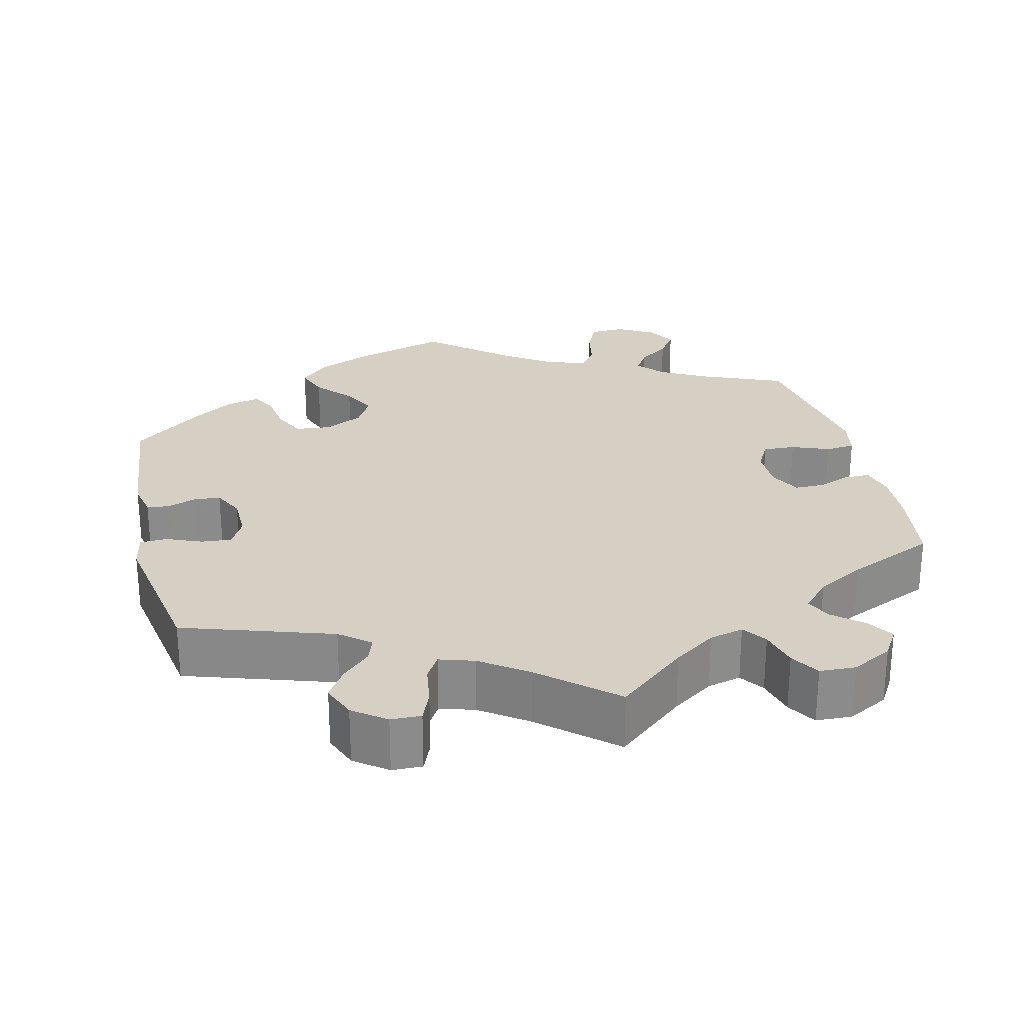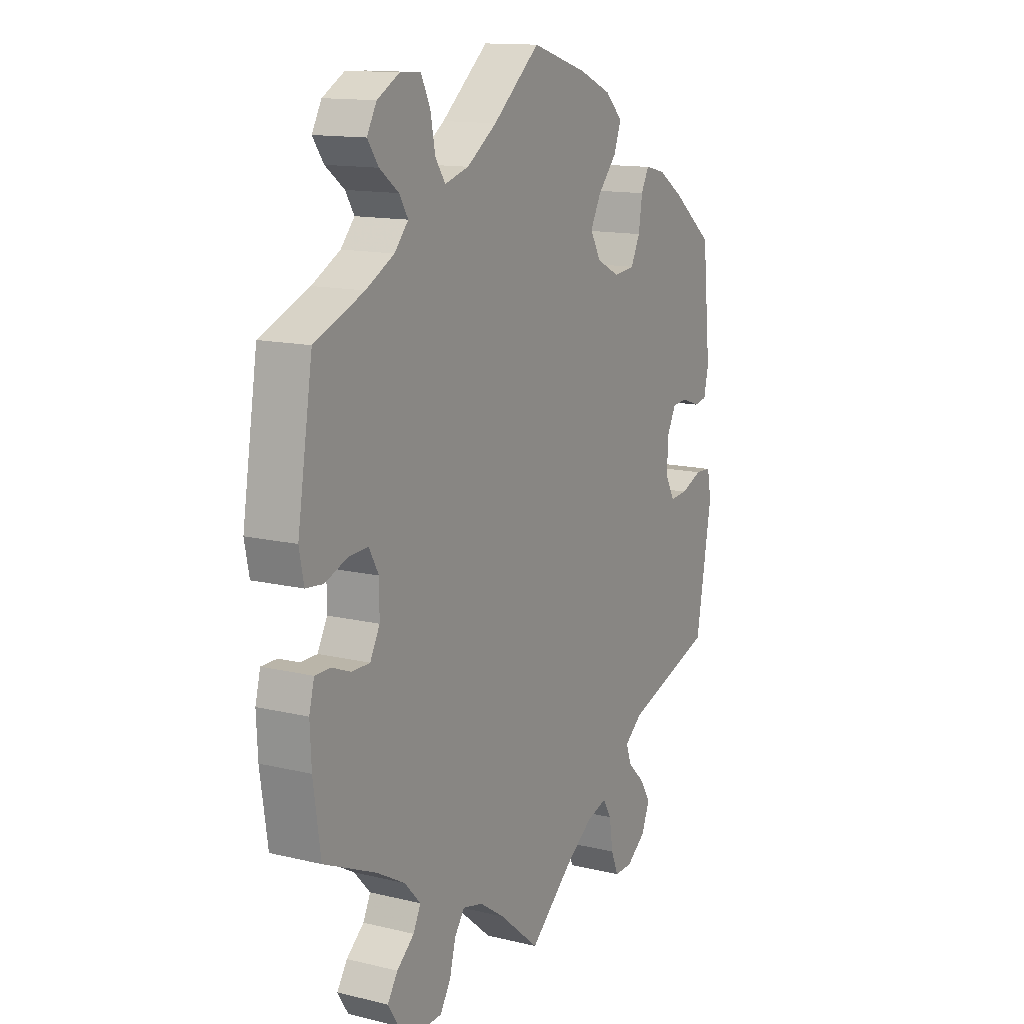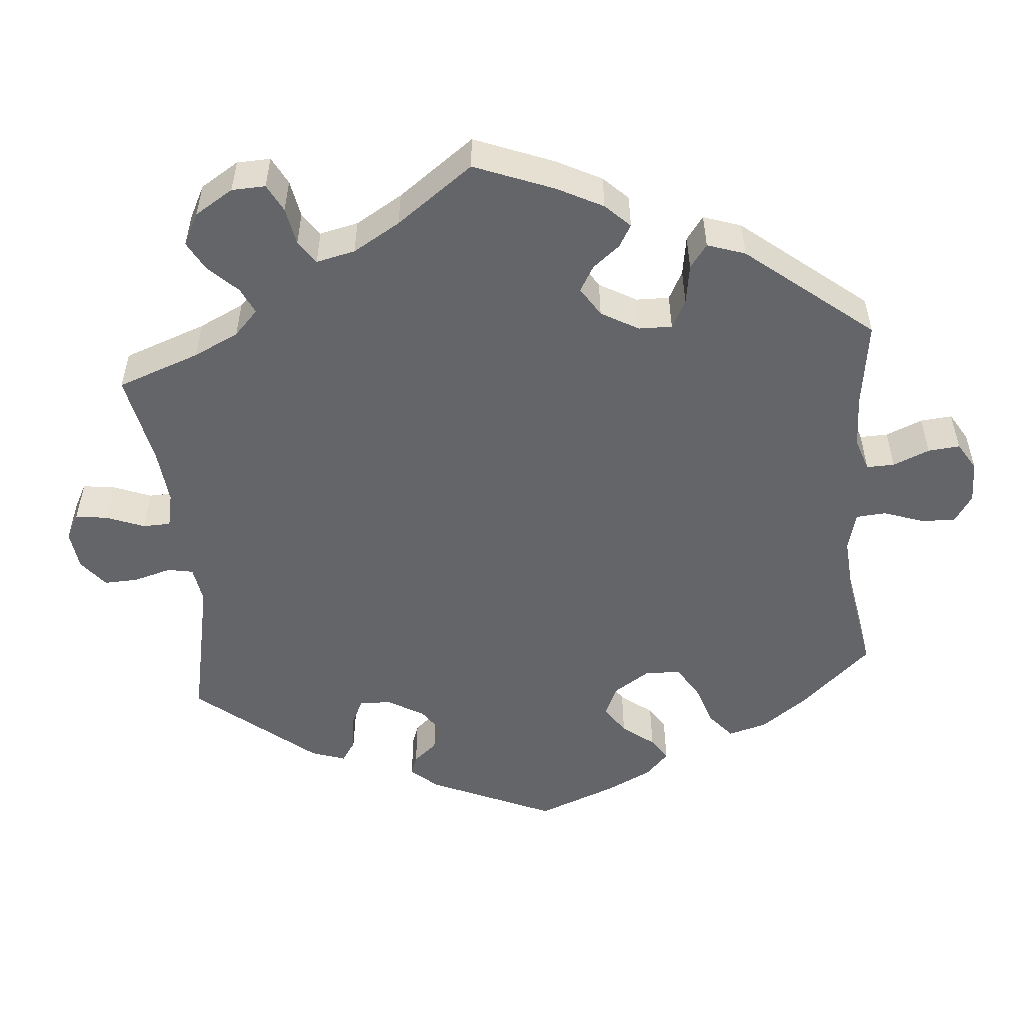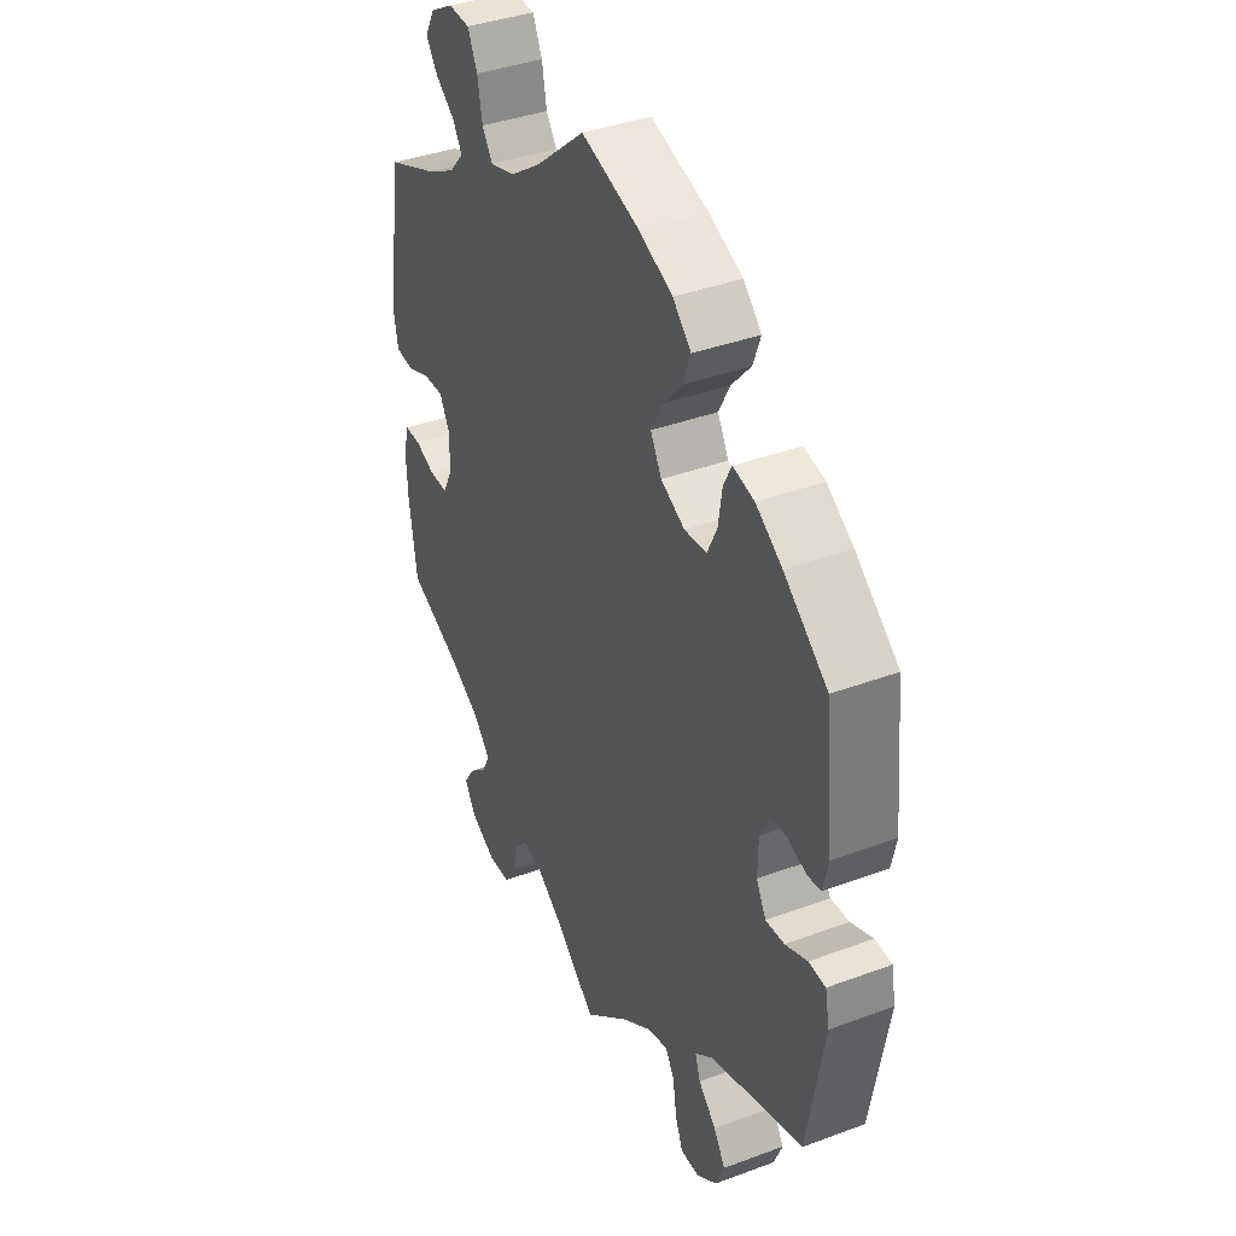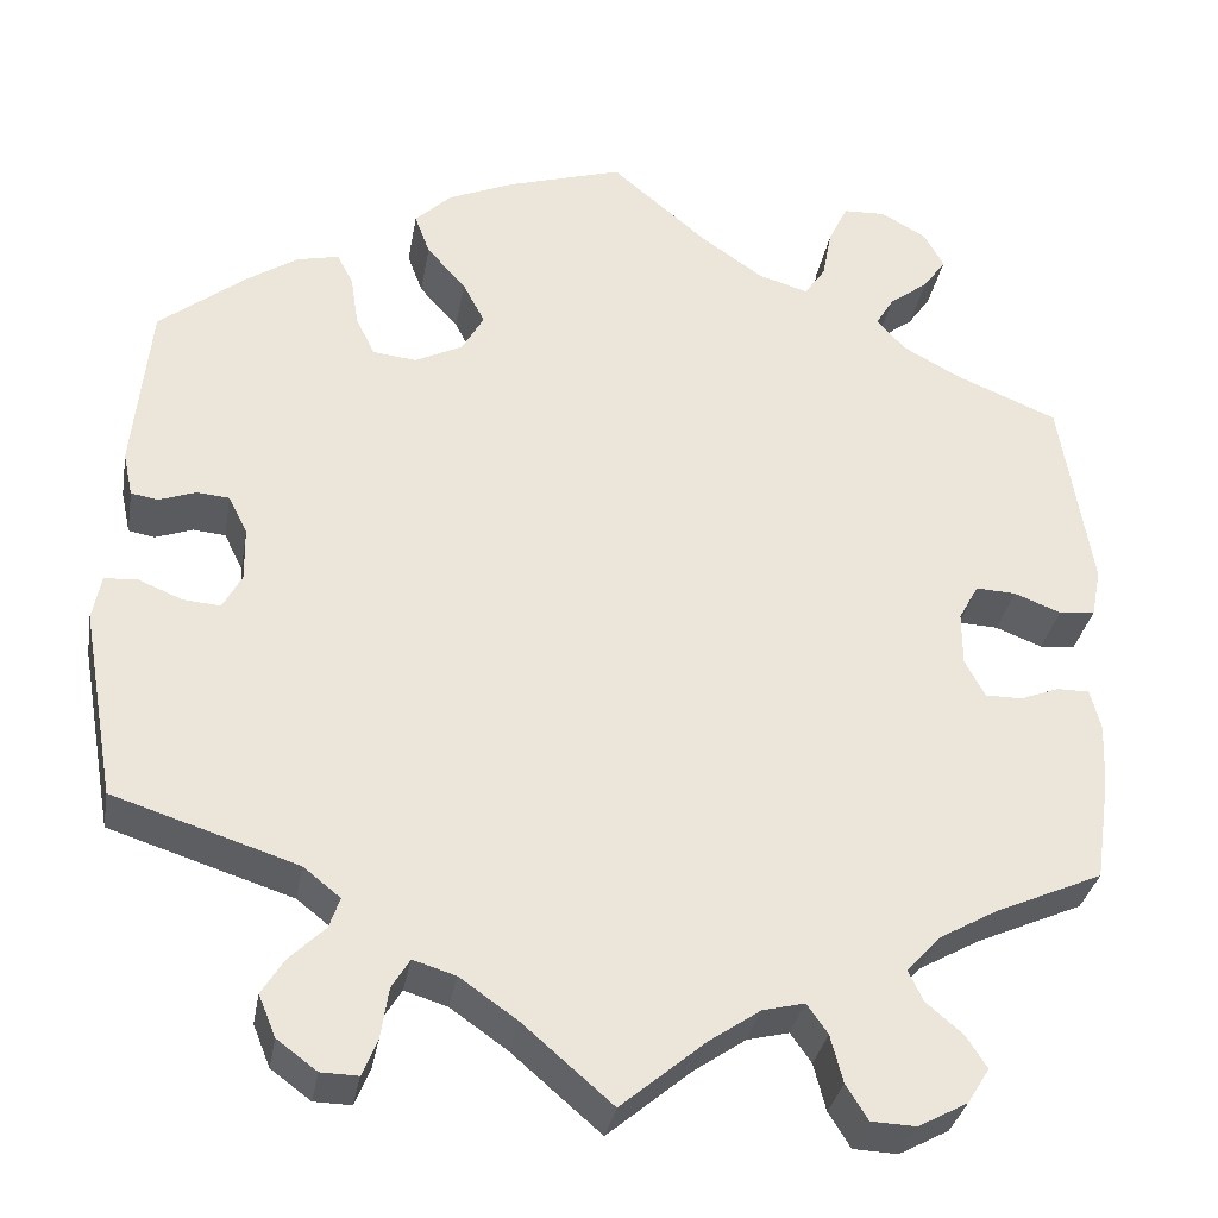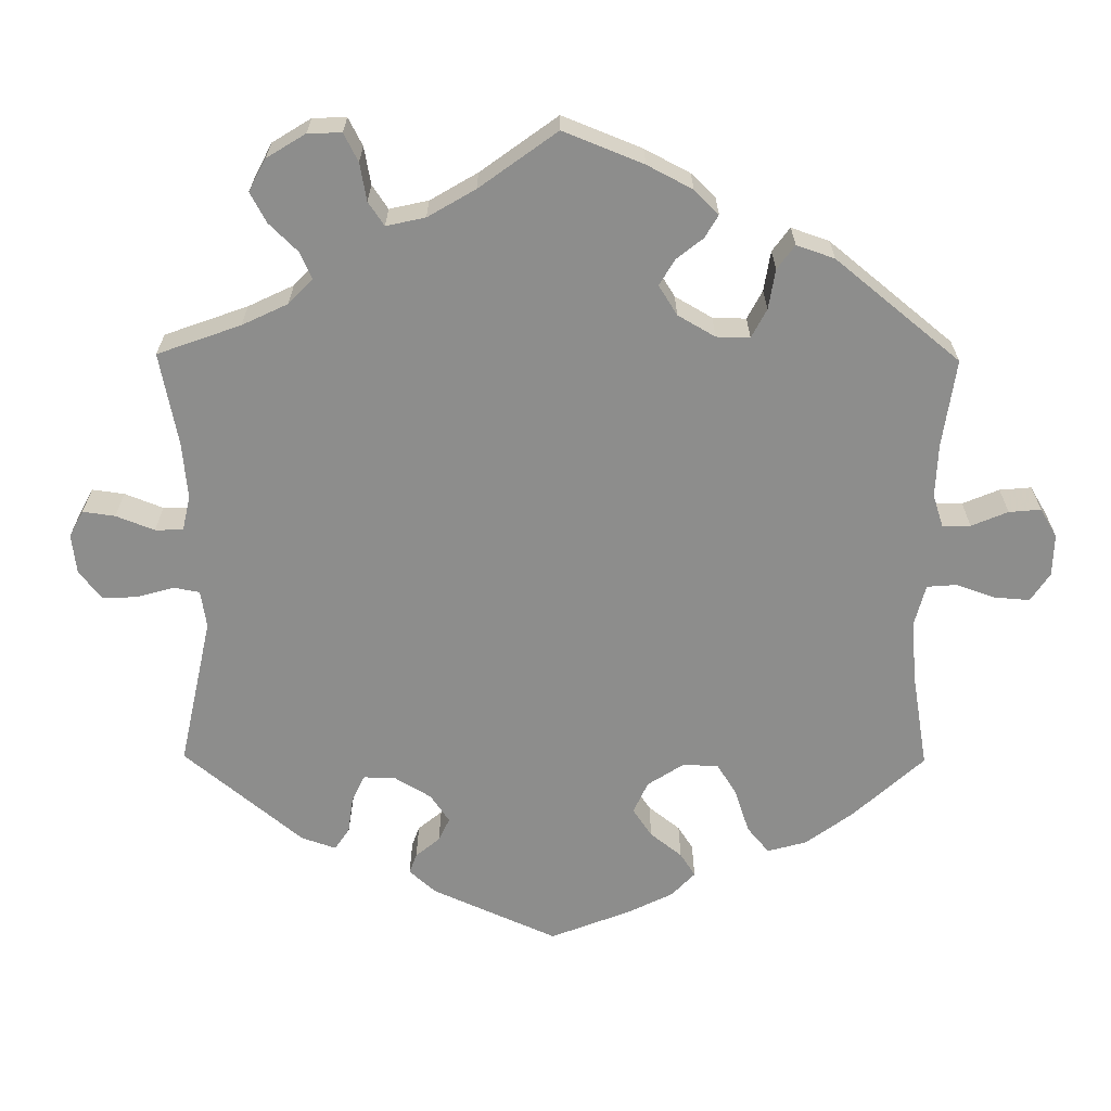
<metadata>
{"format":"obj","ext":"obj","renderer":"f3d","projection":"perspective","resolution":1024,"background":"white","views":[{"elev":26.4,"azim":166.7,"up":"+Y"},{"elev":13.5,"azim":-61.4,"up":"+Z"},{"elev":-51.6,"azim":-114.9,"up":"+Y"},{"elev":38.6,"azim":64.9,"up":"+Z"},{"elev":-32.7,"azim":170.1,"up":"+Z"},{"elev":-64.4,"azim":-120.5,"up":"+Y"}]}
</metadata>
<code>
v -0.088 0.07 -0.504
v -0.142 0.07 -0.467
v -0.186 0.07 -0.456
v -0.208 0.07 -0.487
v -0.221 0.07 -0.537
v -0.244 0.07 -0.574
v -0.291 0.07 -0.576
v -0.343 0.07 -0.548
v -0.366 0.07 -0.511
v -0.344 0.07 -0.477
v -0.306 0.07 -0.445
v -0.29 0.07 -0.412
v -0.325 0.07 -0.374
v -0.387 0.07 -0.339
v -0.5 0.07 -0.289
v -0.516 0.07 -0.179
v -0.519 0.07 -0.113
v -0.508 0.07 -0.07
v -0.474 0.07 -0.07
v -0.433 0.07 -0.086
v -0.394 0.07 -0.086
v -0.373 0.07 -0.046
v -0.373 0.07 0.01
v -0.394 0.07 0.048
v -0.436 0.07 0.046
v -0.485 0.07 0.027
v -0.523 0.07 0.031
v -0.533 0.07 0.082
v -0.5 0.07 0.289
v -0.393 0.07 0.333
v -0.332 0.07 0.366
v -0.302 0.07 0.4
v -0.321 0.07 0.431
v -0.362 0.07 0.462
v -0.386 0.07 0.496
v -0.365 0.07 0.534
v -0.317 0.07 0.561
v -0.272 0.07 0.559
v -0.252 0.07 0.517
v -0.242 0.07 0.464
v -0.22 0.07 0.432
v -0.168 0.07 0.447
v -0.103 0.07 0.492
v -0.001 0.07 0.578
v 0.12 0.07 0.541
v 0.19 0.07 0.511
v 0.228 0.07 0.474
v 0.212 0.07 0.431
v 0.171 0.07 0.385
v 0.148 0.07 0.341
v 0.171 0.07 0.3
v 0.221 0.07 0.275
v 0.267 0.07 0.28
v 0.287 0.07 0.321
v 0.295 0.07 0.374
v 0.312 0.07 0.407
v 0.356 0.07 0.397
v 0.411 0.07 0.361
v 0.501 0.07 0.29
v 0.519 0.07 0.11
v 0.509 0.07 0.064
v 0.481 0.07 0.059
v 0.442 0.07 0.073
v 0.408 0.07 0.07
v 0.388 0.07 0.03
v 0.387 0.07 -0.026
v 0.407 0.07 -0.063
v 0.446 0.07 -0.06
v 0.492 0.07 -0.041
v 0.527 0.07 -0.043
v 0.536 0.07 -0.09
v 0.501 0.07 -0.289
v 0.308 0.07 -0.351
v 0.269 0.07 -0.382
v 0.28 0.07 -0.414
v 0.317 0.07 -0.45
v 0.341 0.07 -0.488
v 0.323 0.07 -0.532
v 0.281 0.07 -0.563
v 0.242 0.07 -0.564
v 0.226 0.07 -0.525
v 0.218 0.07 -0.472
v 0.199 0.07 -0.441
v 0.154 0.07 -0.455
v 0.094 0.07 -0.497
v 0 0.07 -0.578
v -0.088 0 -0.504
v -0.142 0 -0.467
v -0.186 0 -0.456
v -0.208 0 -0.487
v -0.221 0 -0.537
v -0.244 0 -0.574
v -0.291 0 -0.576
v -0.343 0 -0.548
v -0.366 0 -0.511
v -0.344 0 -0.477
v -0.306 0 -0.445
v -0.29 0 -0.412
v -0.325 0 -0.374
v -0.387 0 -0.339
v -0.5 0 -0.289
v -0.516 0 -0.179
v -0.519 0 -0.113
v -0.508 0 -0.07
v -0.474 0 -0.07
v -0.433 0 -0.086
v -0.394 0 -0.086
v -0.373 0 -0.046
v -0.373 0 0.01
v -0.394 0 0.048
v -0.436 0 0.046
v -0.485 0 0.027
v -0.523 0 0.031
v -0.533 0 0.082
v -0.5 0 0.289
v -0.393 0 0.333
v -0.332 0 0.366
v -0.302 0 0.4
v -0.321 0 0.431
v -0.362 0 0.462
v -0.386 0 0.496
v -0.365 0 0.534
v -0.317 0 0.561
v -0.272 0 0.559
v -0.252 0 0.517
v -0.242 0 0.464
v -0.22 0 0.432
v -0.168 0 0.447
v -0.103 0 0.492
v -0.001 0 0.578
v 0.12 0 0.541
v 0.19 0 0.511
v 0.228 0 0.474
v 0.212 0 0.431
v 0.171 0 0.385
v 0.148 0 0.341
v 0.171 0 0.3
v 0.221 0 0.275
v 0.267 0 0.28
v 0.287 0 0.321
v 0.295 0 0.374
v 0.312 0 0.407
v 0.356 0 0.397
v 0.411 0 0.361
v 0.501 0 0.29
v 0.519 0 0.11
v 0.509 0 0.064
v 0.481 0 0.059
v 0.442 0 0.073
v 0.408 0 0.07
v 0.388 0 0.03
v 0.387 0 -0.026
v 0.407 0 -0.063
v 0.446 0 -0.06
v 0.492 0 -0.041
v 0.527 0 -0.043
v 0.536 0 -0.09
v 0.501 0 -0.289
v 0.308 0 -0.351
v 0.269 0 -0.382
v 0.28 0 -0.414
v 0.317 0 -0.45
v 0.341 0 -0.488
v 0.323 0 -0.532
v 0.281 0 -0.563
v 0.242 0 -0.564
v 0.226 0 -0.525
v 0.218 0 -0.472
v 0.199 0 -0.441
v 0.154 0 -0.455
v 0.094 0 -0.497
v 0 0 -0.578
f 85 86 1
f 84 85 1 2
f 83 84 2 3
f 79 80 81 82
f 79 82 83
f 78 79 83
f 75 76 77 78
f 75 78 83
f 74 75 83 3
f 70 71 72 73
f 68 69 70 73
f 67 68 73 74
f 66 67 74 3
f 60 61 62 63
f 60 63 64
f 59 60 64
f 58 59 64 65
f 54 55 56 57
f 53 54 57 58
f 46 47 48 49
f 46 49 50
f 43 44 45 46
f 42 43 46 50
f 41 42 50 51
f 37 38 39 40
f 37 40 41
f 36 37 41
f 33 34 35 36
f 32 33 36 41
f 31 32 41 51
f 27 28 29 30
f 25 26 27 30
f 24 25 30 31
f 23 24 31 51
f 17 18 19 20
f 17 20 21
f 14 15 16 17
f 13 14 17 21
f 12 13 21 22
f 8 9 10 11
f 8 11 12
f 7 8 12
f 4 5 6 7
f 3 4 7 12
f 65 66 3 12
f 53 58 65 12
f 22 23 51 52
f 12 22 52 53
f 87 172 171
f 88 87 171 170
f 89 88 170 169
f 168 167 166 165
f 169 168 165
f 169 165 164
f 164 163 162 161
f 169 164 161
f 89 169 161 160
f 159 158 157 156
f 159 156 155 154
f 160 159 154 153
f 89 160 153 152
f 149 148 147 146
f 150 149 146
f 150 146 145
f 151 150 145 144
f 143 142 141 140
f 144 143 140 139
f 135 134 133 132
f 136 135 132
f 132 131 130 129
f 136 132 129 128
f 137 136 128 127
f 126 125 124 123
f 127 126 123
f 127 123 122
f 122 121 120 119
f 127 122 119 118
f 137 127 118 117
f 116 115 114 113
f 116 113 112 111
f 117 116 111 110
f 137 117 110 109
f 106 105 104 103
f 107 106 103
f 103 102 101 100
f 107 103 100 99
f 108 107 99 98
f 97 96 95 94
f 98 97 94
f 98 94 93
f 93 92 91 90
f 98 93 90 89
f 98 89 152 151
f 98 151 144 139
f 138 137 109 108
f 139 138 108 98
f 1 87 88 2
f 2 88 89 3
f 3 89 90 4
f 4 90 91 5
f 5 91 92 6
f 6 92 93 7
f 7 93 94 8
f 8 94 95 9
f 9 95 96 10
f 10 96 97 11
f 11 97 98 12
f 12 98 99 13
f 13 99 100 14
f 14 100 101 15
f 15 101 102 16
f 16 102 103 17
f 17 103 104 18
f 18 104 105 19
f 19 105 106 20
f 20 106 107 21
f 21 107 108 22
f 22 108 109 23
f 23 109 110 24
f 24 110 111 25
f 25 111 112 26
f 26 112 113 27
f 27 113 114 28
f 28 114 115 29
f 29 115 116 30
f 30 116 117 31
f 31 117 118 32
f 32 118 119 33
f 33 119 120 34
f 34 120 121 35
f 35 121 122 36
f 36 122 123 37
f 37 123 124 38
f 38 124 125 39
f 39 125 126 40
f 40 126 127 41
f 41 127 128 42
f 42 128 129 43
f 43 129 130 44
f 44 130 131 45
f 45 131 132 46
f 46 132 133 47
f 47 133 134 48
f 48 134 135 49
f 49 135 136 50
f 50 136 137 51
f 51 137 138 52
f 52 138 139 53
f 53 139 140 54
f 54 140 141 55
f 55 141 142 56
f 56 142 143 57
f 57 143 144 58
f 58 144 145 59
f 59 145 146 60
f 60 146 147 61
f 61 147 148 62
f 62 148 149 63
f 63 149 150 64
f 64 150 151 65
f 65 151 152 66
f 66 152 153 67
f 67 153 154 68
f 68 154 155 69
f 69 155 156 70
f 70 156 157 71
f 71 157 158 72
f 72 158 159 73
f 73 159 160 74
f 74 160 161 75
f 75 161 162 76
f 76 162 163 77
f 77 163 164 78
f 78 164 165 79
f 79 165 166 80
f 80 166 167 81
f 81 167 168 82
f 82 168 169 83
f 83 169 170 84
f 84 170 171 85
f 85 171 172 86
f 86 172 87 1

</code>
